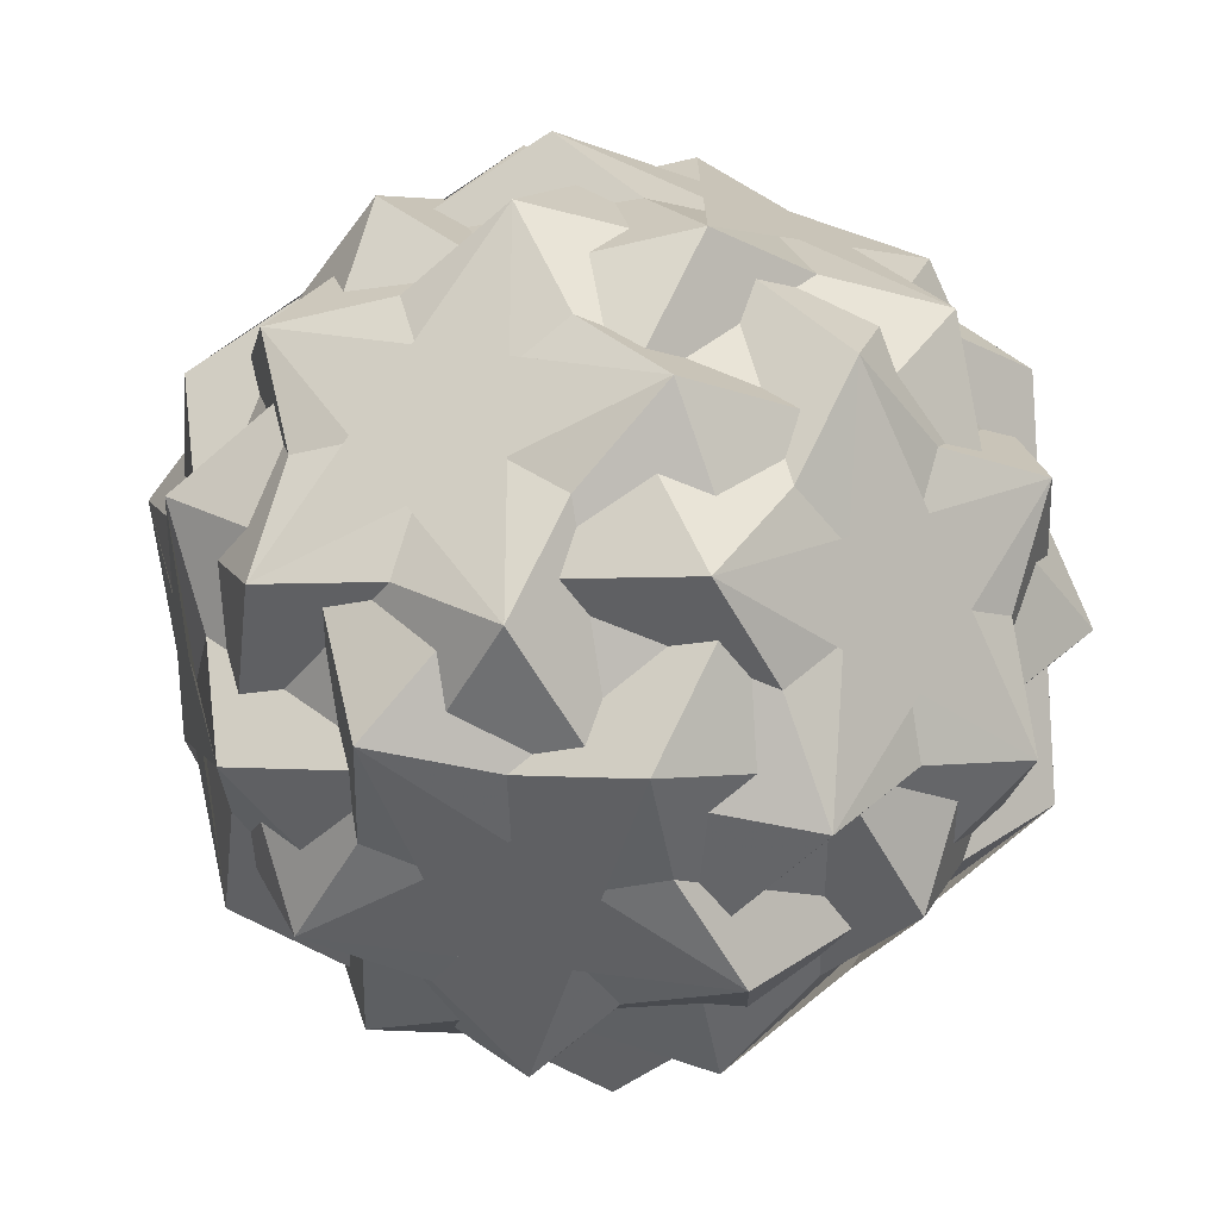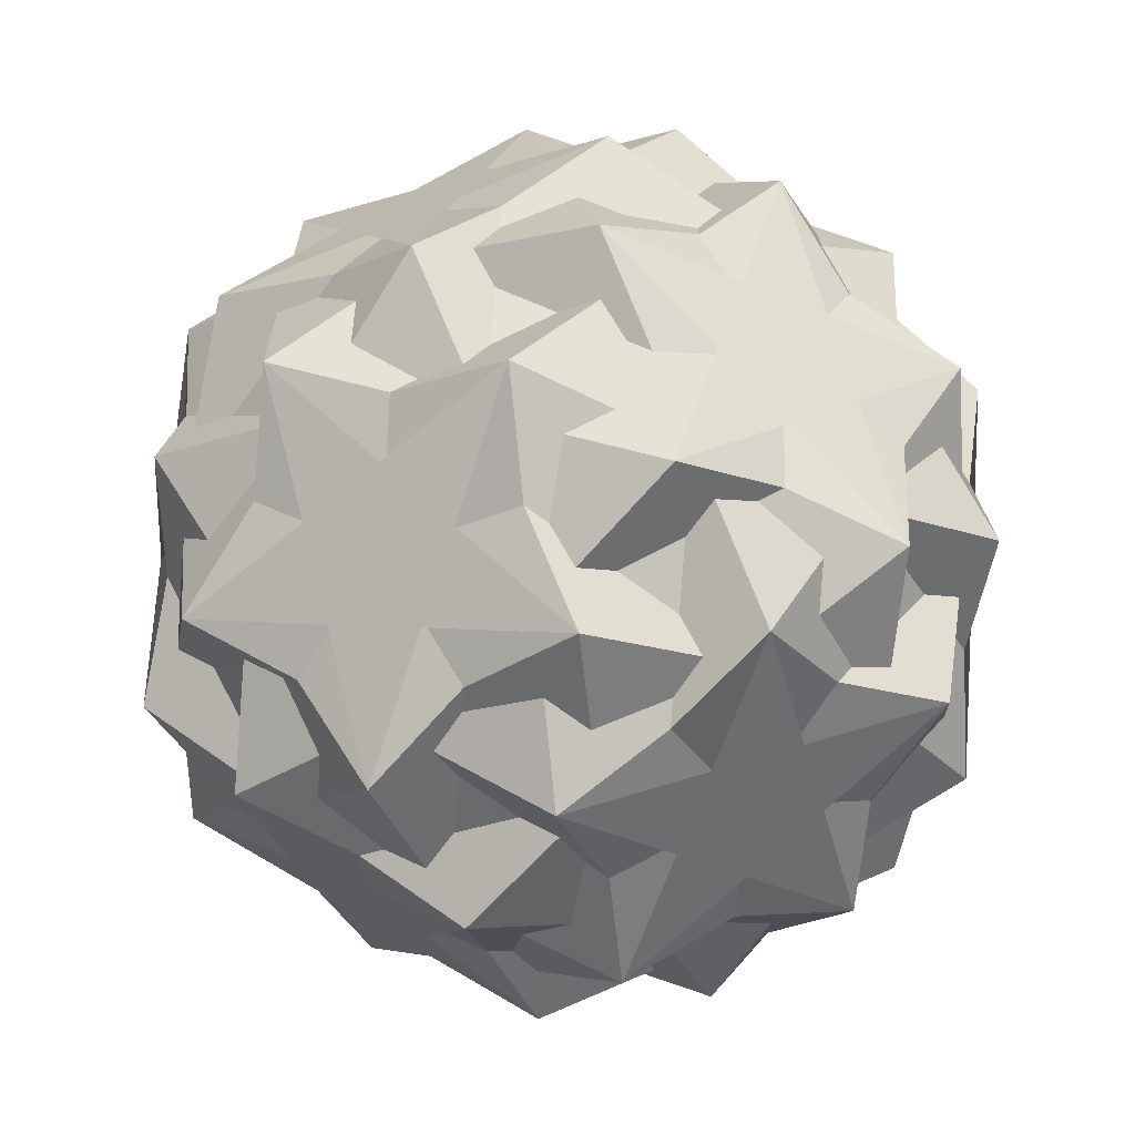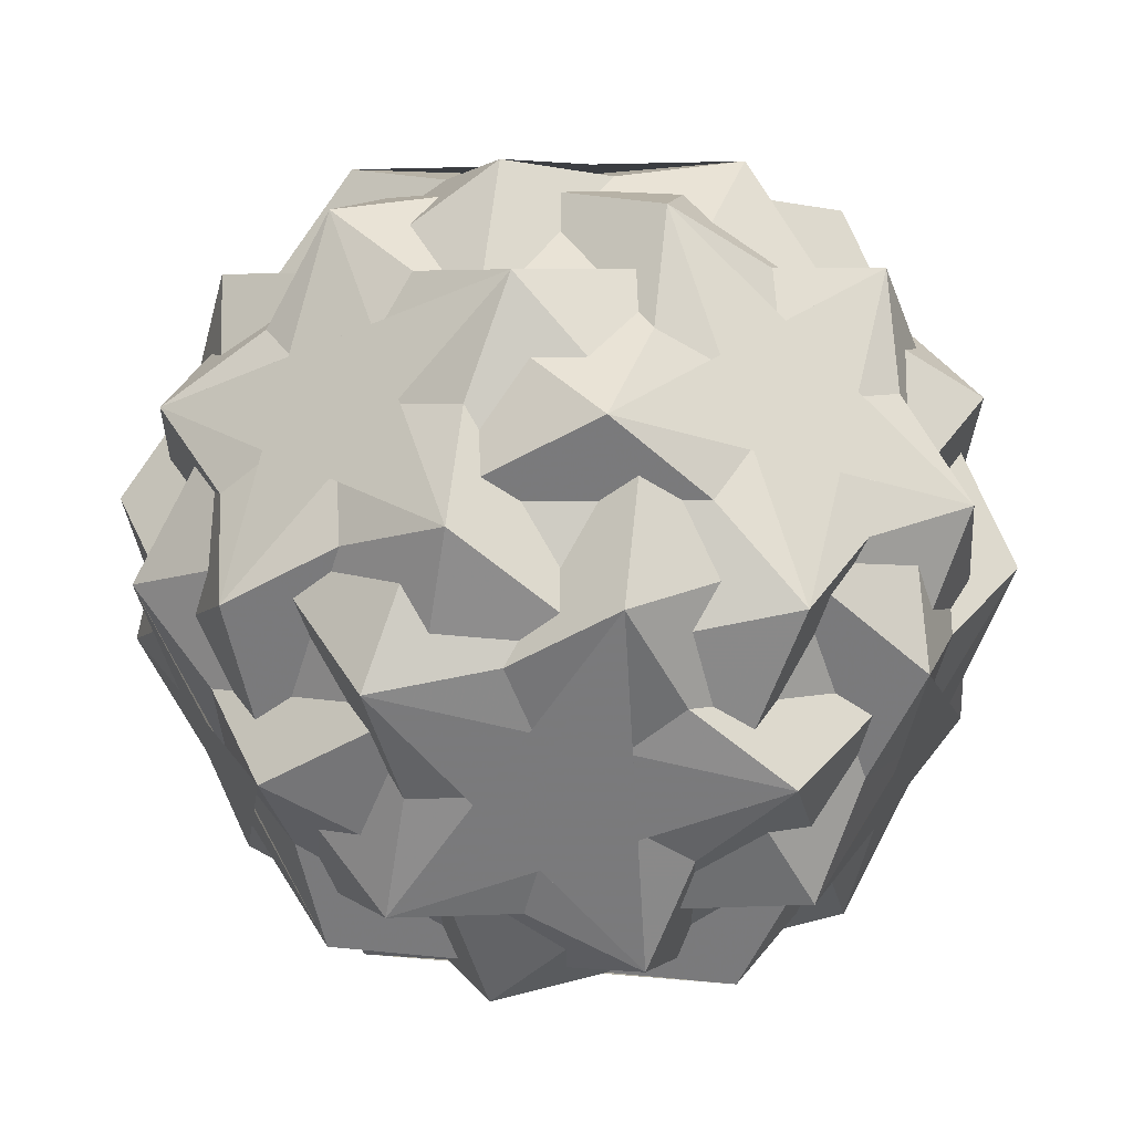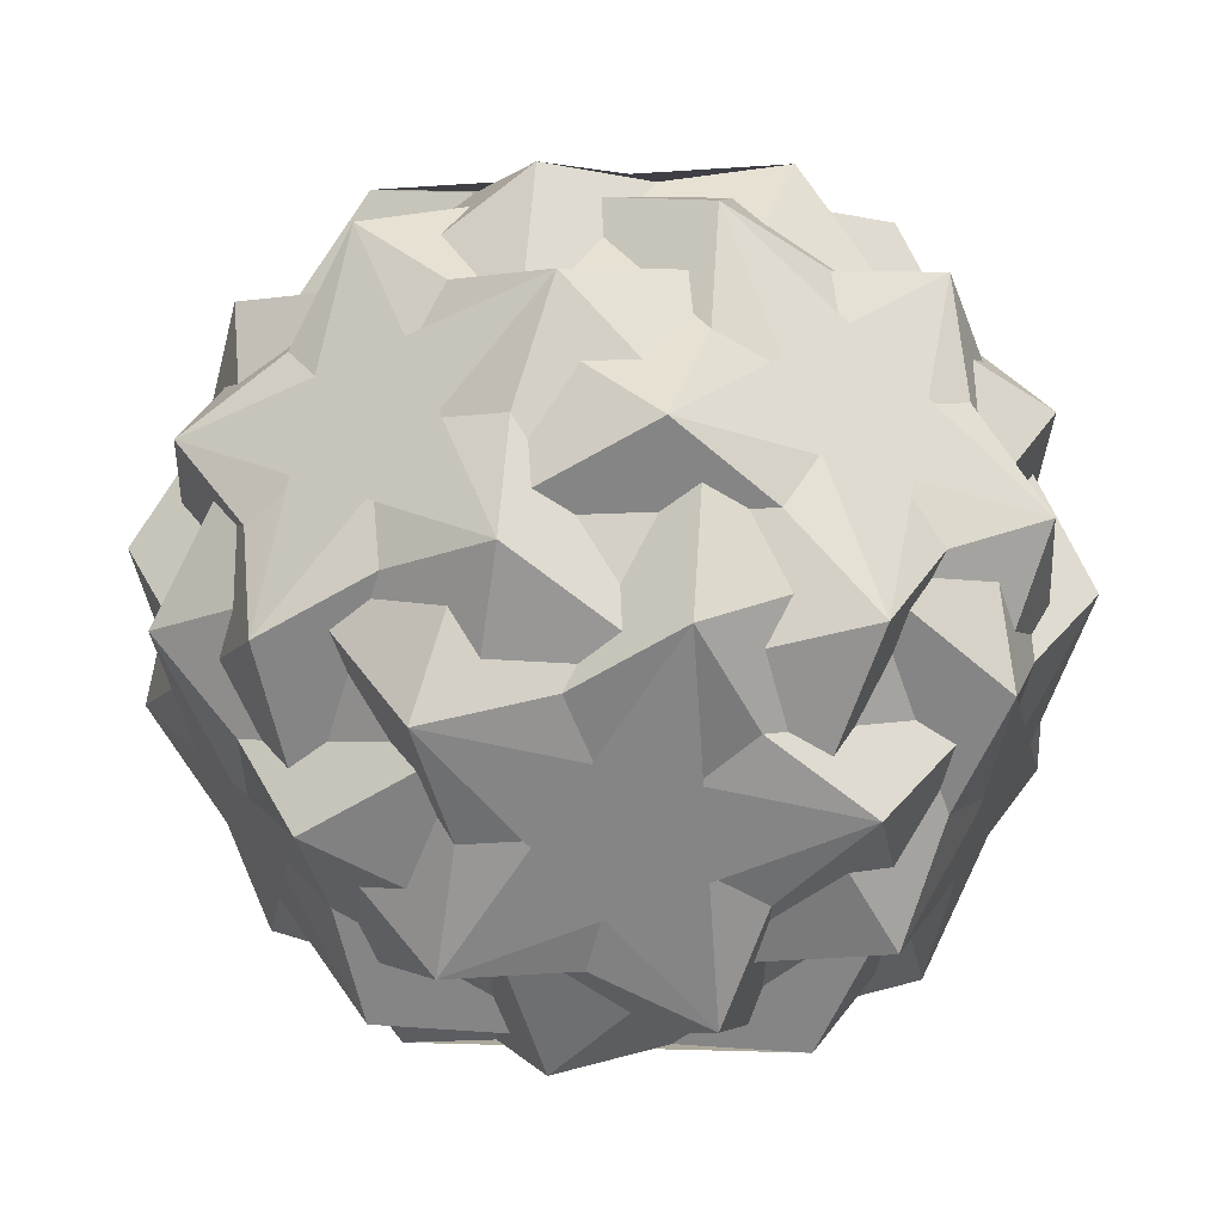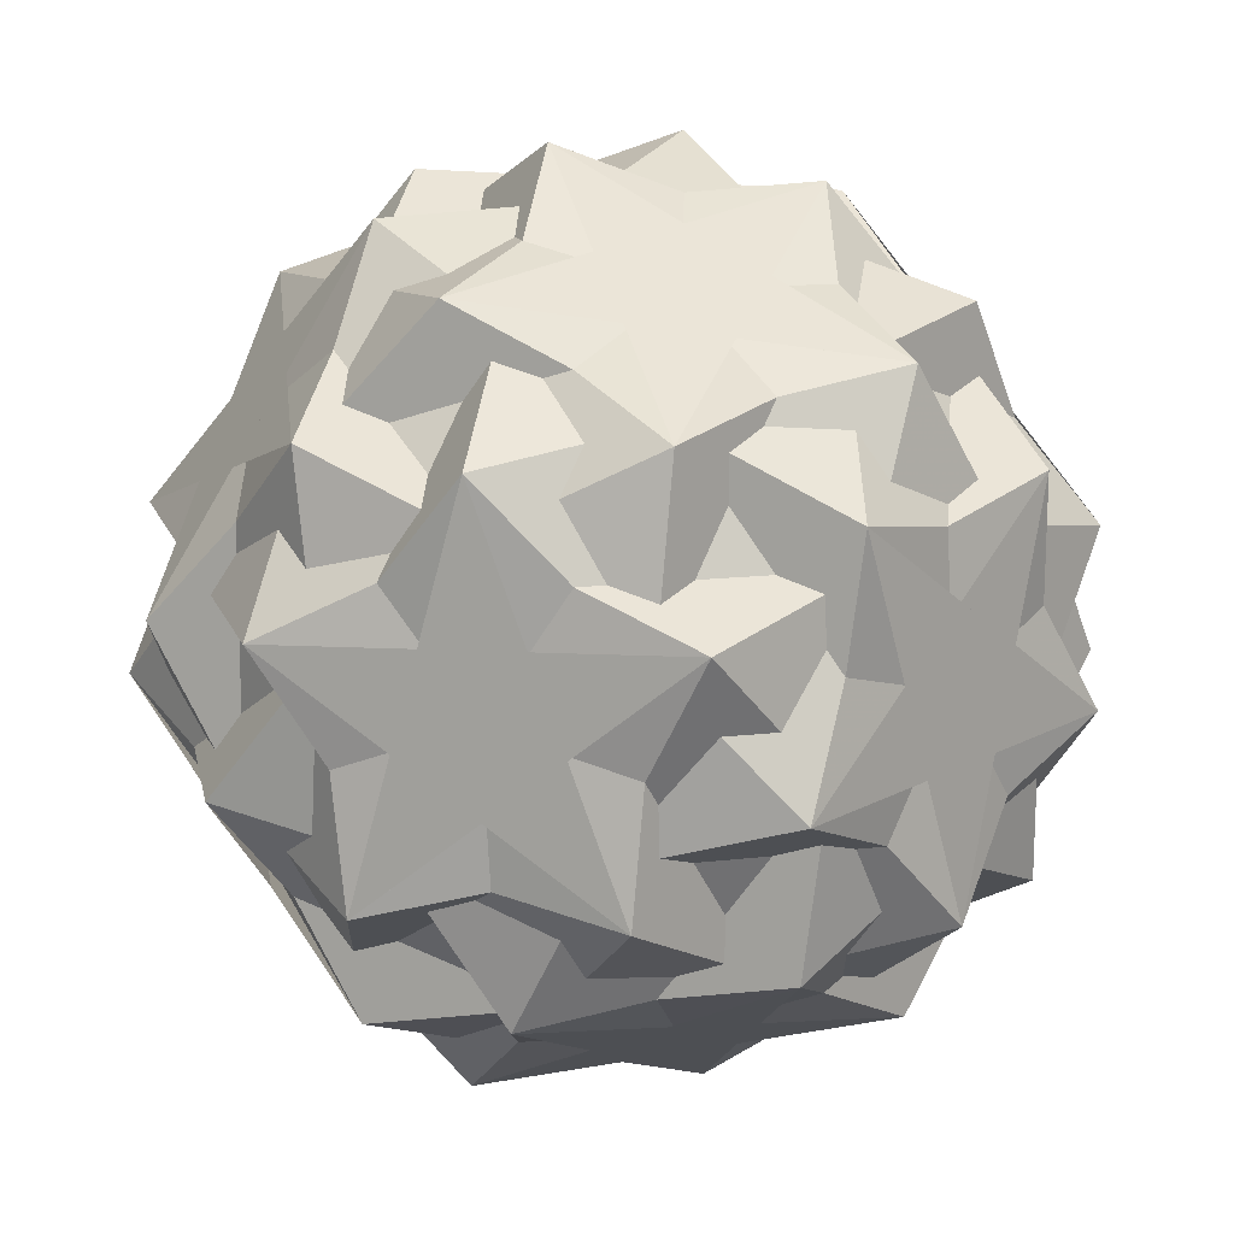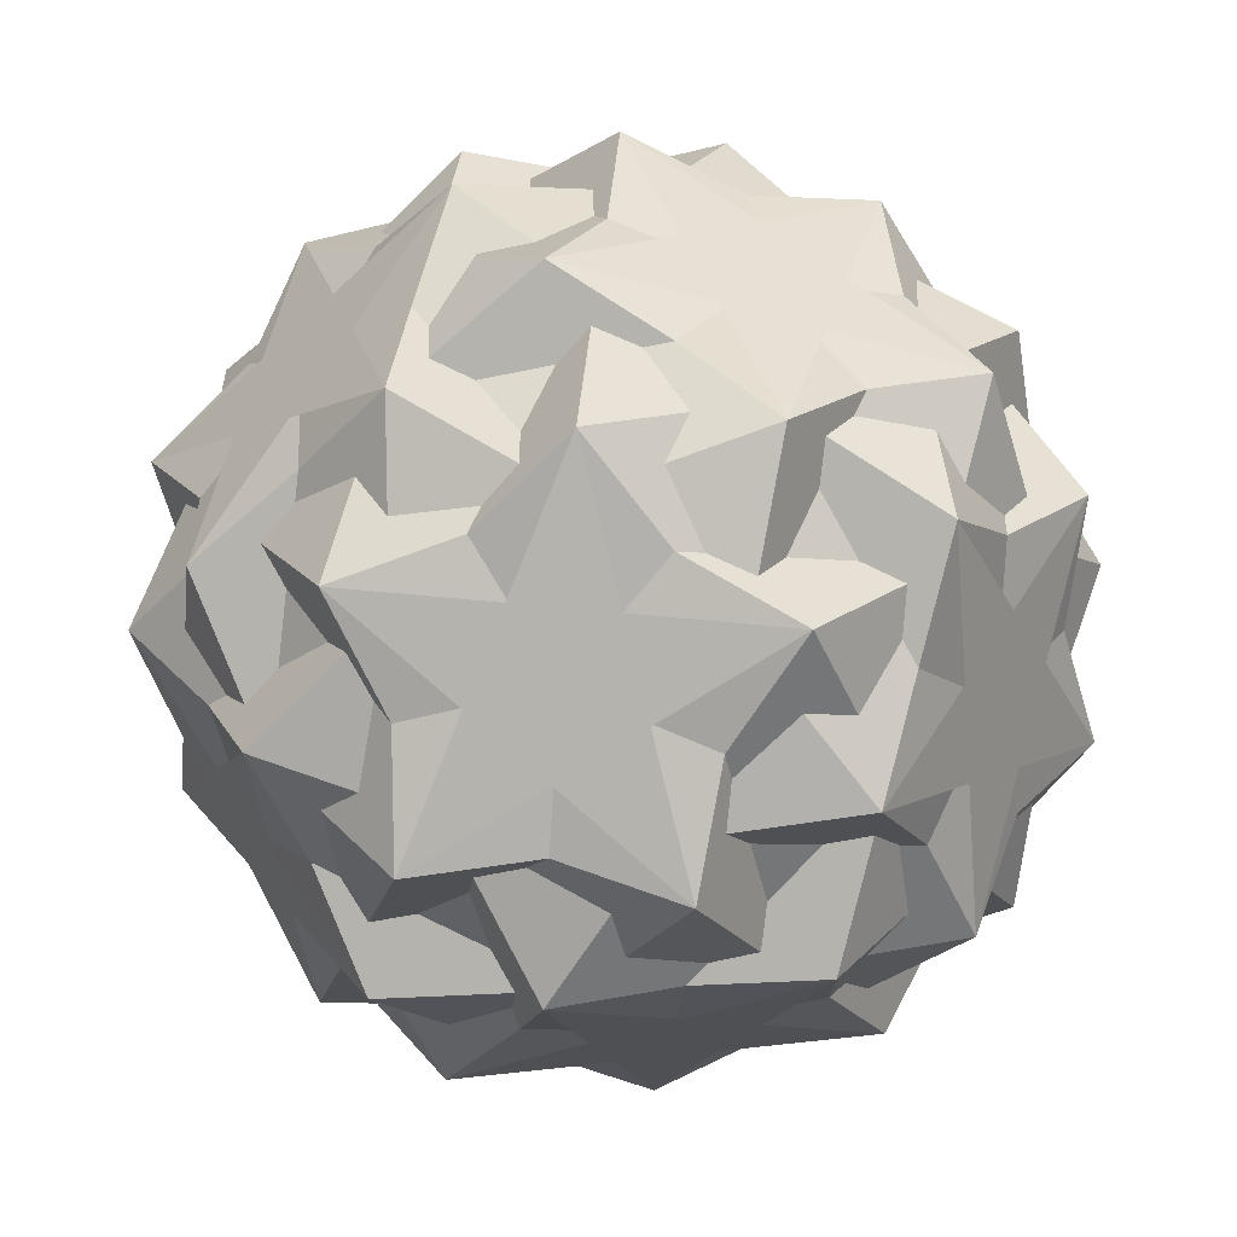
<metadata>
{"format":"obj","ext":"obj","renderer":"f3d","projection":"perspective","resolution":1024,"background":"white","views":[{"elev":40.6,"azim":43.4,"up":"+Y"},{"elev":-72.0,"azim":-126.3,"up":"+Y"},{"elev":-26.5,"azim":-179.1,"up":"+Y"},{"elev":60.1,"azim":87.7,"up":"+Y"},{"elev":13.7,"azim":74.9,"up":"+Z"},{"elev":-50.9,"azim":13.3,"up":"+Y"}]}
</metadata>
<code>
v 0.1054 0.185 -1.107
v -0.1054 0.185 1.107
v -0.1054 -0.185 -1.107
v 1.107 -0.1054 0.185
v 1.107 0.1054 -0.185
v -1.107 0.1054 0.185
v -1.107 -0.1054 -0.185
v 0.185 -1.107 0.1054
v 0.185 1.107 -0.1054
v -0.185 1.107 0.1054
v -0.185 -1.107 -0.1054
v 0.245 0.4109 1.02
v 0.245 -0.4109 -1.02
v -0.245 -0.4109 1.02
v -0.245 0.4109 -1.02
v 1.02 0.245 0.4109
v 1.02 -0.245 -0.4109
v -1.02 -0.245 0.4109
v -1.02 0.245 -0.4109
v 0.4109 1.02 0.245
v 0.4109 -1.02 -0.245
v -0.4109 -1.02 0.245
v -0.4109 1.02 -0.245
v 0.1396 -0.5814 0.9552
v 0.1396 0.5814 -0.9552
v -0.1396 0.5814 0.9552
v -0.1396 -0.5814 -0.9552
v 0.9552 -0.1396 0.5814
v 0.9552 0.1396 -0.5814
v -0.9552 0.1396 0.5814
v -0.9552 -0.1396 -0.5814
v 0.5814 -0.9552 0.1396
v 0.5814 0.9552 -0.1396
v -0.5814 0.9552 0.1396
v -0.5814 -0.9552 -0.1396
v 0.5443 -0.5252 0.8354
v 0.5443 0.5252 -0.8354
v -0.5443 0.5252 0.8354
v -0.5443 -0.5252 -0.8354
v 0.8354 -0.5443 0.5252
v 0.8354 0.5443 -0.5252
v -0.8354 0.5443 0.5252
v -0.8354 -0.5443 -0.5252
v 0.5252 -0.8354 0.5443
v 0.5252 0.8354 -0.5443
v -0.5252 0.8354 0.5443
v -0.5252 -0.8354 -0.5443
v 0.4389 0.6957 0.7702
v 0.4389 -0.6957 -0.7702
v -0.4389 -0.6957 0.7702
v -0.4389 0.6957 -0.7702
v 0.7702 0.4389 0.6957
v 0.7702 -0.4389 -0.6957
v -0.7702 -0.4389 0.6957
v -0.7702 0.4389 -0.6957
v 0.6957 0.7702 0.4389
v 0.6957 -0.7702 -0.4389
v -0.6957 -0.7702 0.4389
v -0.6957 0.7702 -0.4389
v 0.1054 -0.185 1.107
v 0.4378 0.127 0.9012
v 0.4378 -0.127 -0.9012
v -0.4378 -0.127 0.9012
v -0.4378 0.127 -0.9012
v 0.9012 -0.4378 -0.127
v 0.9012 0.4378 0.127
v -0.9012 0.4378 -0.127
v -0.9012 -0.4378 0.127
v -0.127 -0.9012 0.4378
v -0.127 0.9012 -0.4378
v 0.127 0.9012 0.4378
v 0.127 -0.9012 -0.4378
f 61 60 28 12 36 52
f 62 1 29 13 37 53
f 63 2 30 14 38 54
f 64 3 31 15 39 55
f 65 4 32 17 40 57
f 66 5 33 16 41 56
f 67 6 34 19 42 59
f 68 7 35 18 43 58
f 69 8 24 22 44 50
f 70 9 25 23 45 51
f 71 10 26 20 46 48
f 72 11 27 21 47 49
f 60 54 35 21 40
f 1 55 34 20 41
f 2 52 33 23 42
f 3 53 32 22 43
f 4 56 26 14 44
f 5 57 27 15 45
f 6 58 24 12 46
f 7 59 25 13 47
f 8 49 29 16 36
f 9 48 28 17 37
f 10 51 31 18 38
f 11 50 30 19 39
f 60 28 48
f 1 29 49
f 2 30 50
f 3 31 51
f 4 32 53
f 5 33 52
f 6 34 55
f 7 35 54
f 8 24 58
f 9 25 59
f 10 26 56
f 11 27 57
f 12 20 46
f 13 21 47
f 14 22 44
f 15 23 45
f 16 12 36
f 17 13 37
f 18 14 38
f 19 15 39
f 20 16 41
f 21 17 40
f 22 18 43
f 23 19 42
f 24 28 12
f 25 29 13
f 26 30 14
f 27 31 15
f 28 32 17
f 29 33 16
f 30 34 19
f 31 35 18
f 32 24 22
f 33 25 23
f 34 26 20
f 35 27 21
f 36 50 8
f 37 51 9
f 38 48 10
f 39 49 11
f 40 52 60
f 41 53 1
f 42 54 2
f 43 55 3
f 44 57 4
f 45 56 5
f 46 59 6
f 47 58 7
f 48 9 46
f 49 8 47
f 50 11 44
f 51 10 45
f 52 2 36
f 53 3 37
f 54 60 38
f 55 1 39
f 56 4 41
f 57 5 40
f 58 6 43
f 59 7 42
f 60 48 38
f 1 49 39
f 2 50 36
f 3 51 37
f 4 53 41
f 5 52 40
f 6 55 43
f 7 54 42
f 8 58 47
f 9 59 46
f 10 56 45
f 11 57 44
f 12 16 20
f 13 17 21
f 14 18 22
f 15 19 23
f 24 32 28
f 25 33 29
f 26 34 30
f 27 35 31
f 48 28 60
f 49 29 1
f 50 30 2
f 51 31 3
f 53 32 4
f 52 33 5
f 55 34 6
f 54 35 7
f 58 24 8
f 59 25 9
f 56 26 10
f 57 27 11
f 46 20 12
f 47 21 13
f 44 22 14
f 45 23 15
f 36 12 16
f 37 13 17
f 38 14 18
f 39 15 19
f 41 16 20
f 40 17 21
f 43 18 22
f 42 19 23
f 12 28 24
f 13 29 25
f 14 30 26
f 15 31 27
f 17 32 28
f 16 33 29
f 19 34 30
f 18 35 31
f 22 24 32
f 23 25 33
f 20 26 34
f 21 27 35
f 8 50 36
f 9 51 37
f 10 48 38
f 11 49 39
f 60 52 40
f 1 53 41
f 2 54 42
f 3 55 43
f 4 57 44
f 5 56 45
f 6 59 46
f 7 58 47
f 46 9 48
f 47 8 49
f 44 11 50
f 45 10 51
f 36 2 52
f 37 3 53
f 38 60 54
f 39 1 55
f 41 4 56
f 40 5 57
f 43 6 58
f 42 7 59
f 38 48 60

</code>
